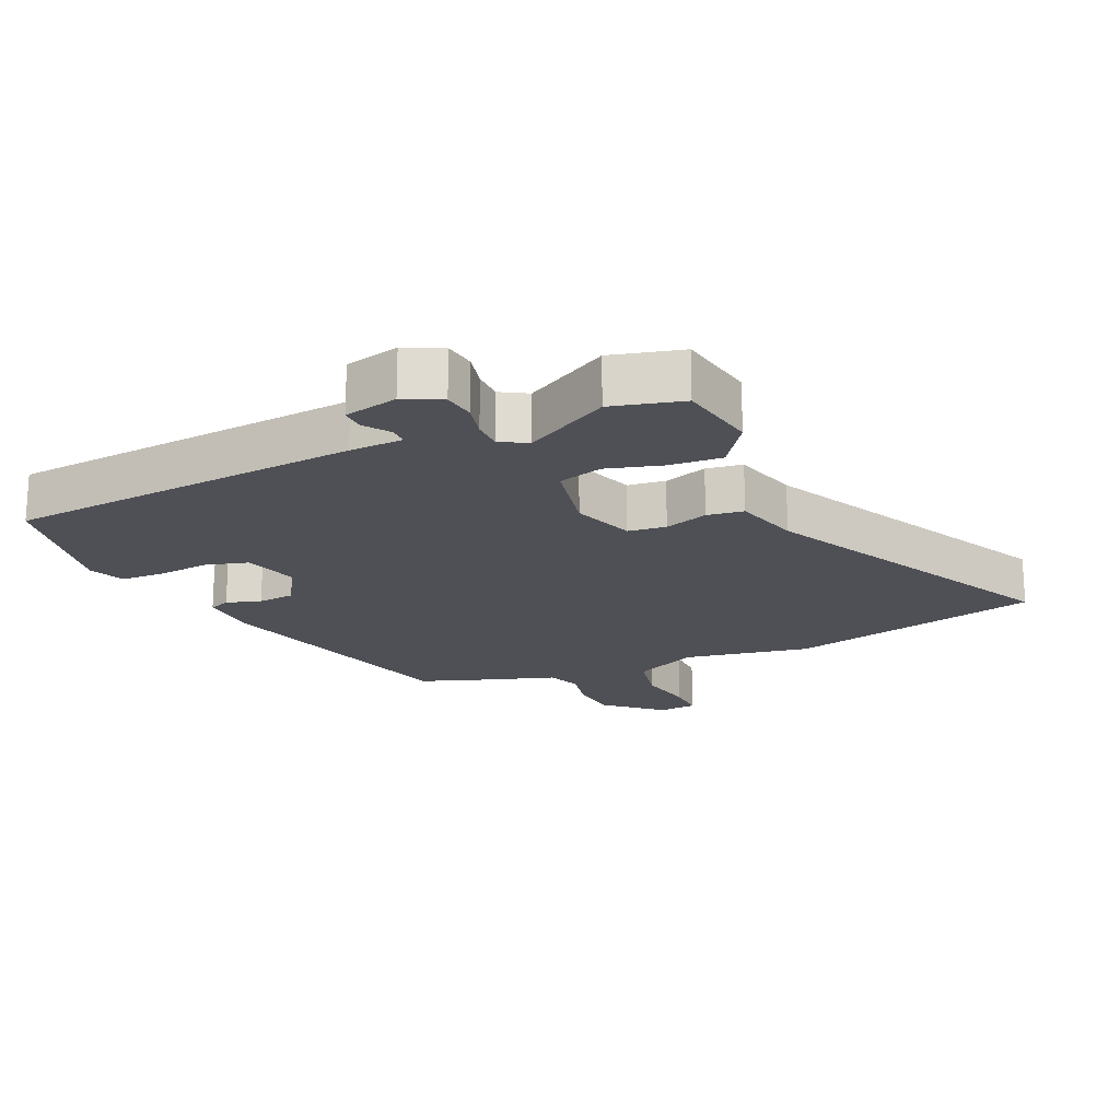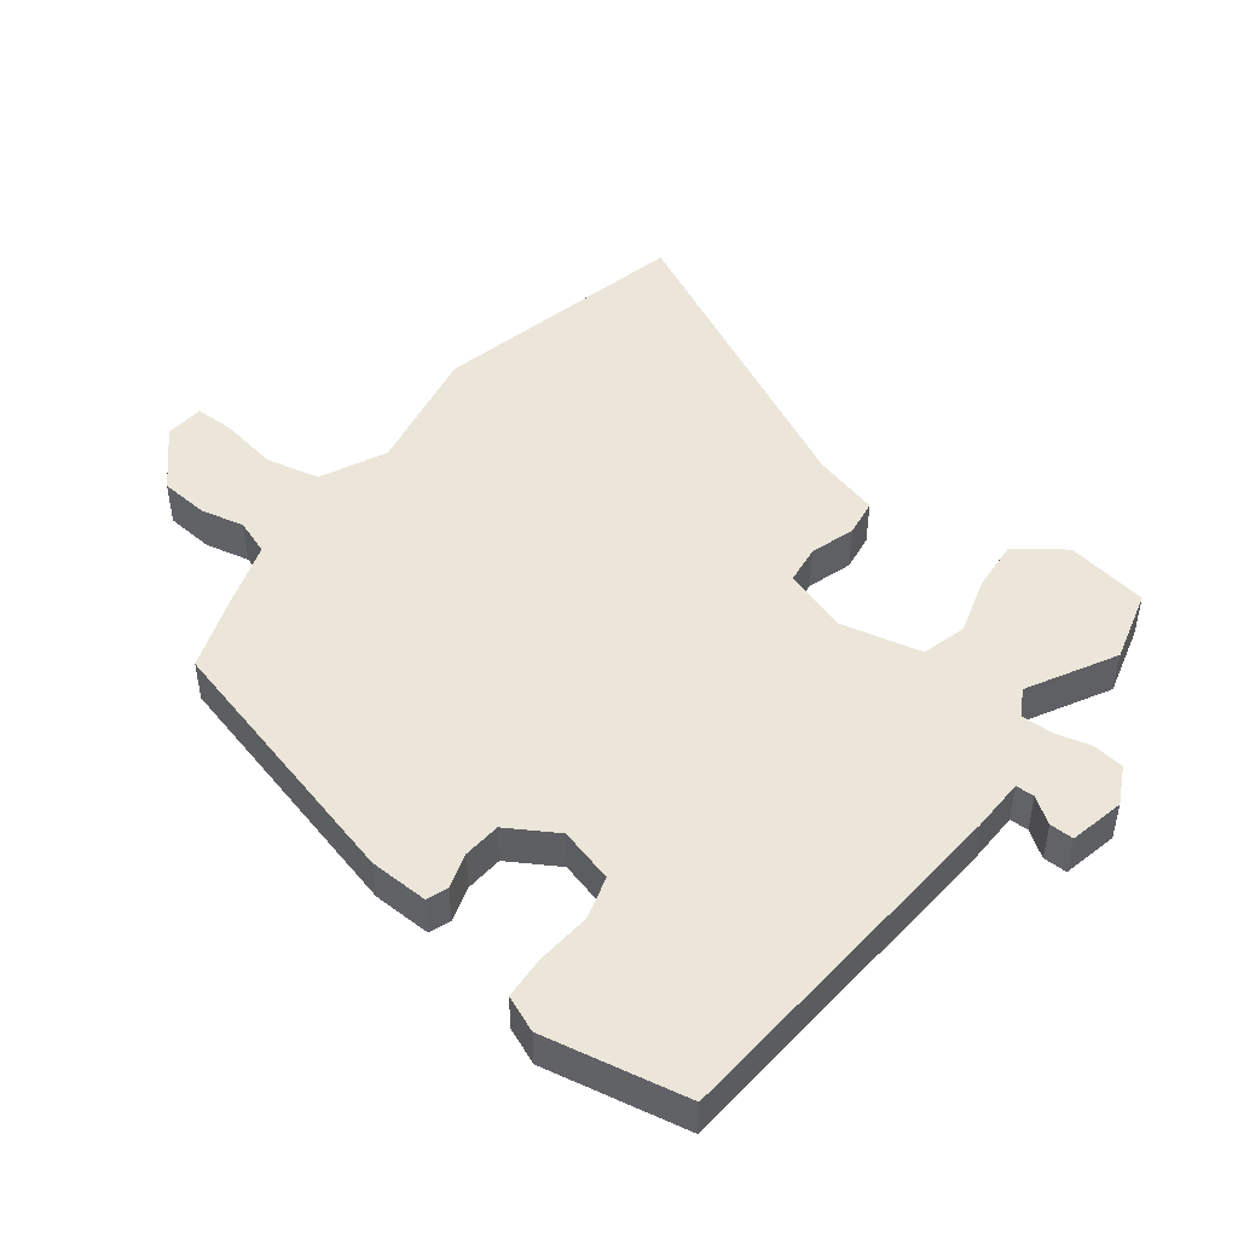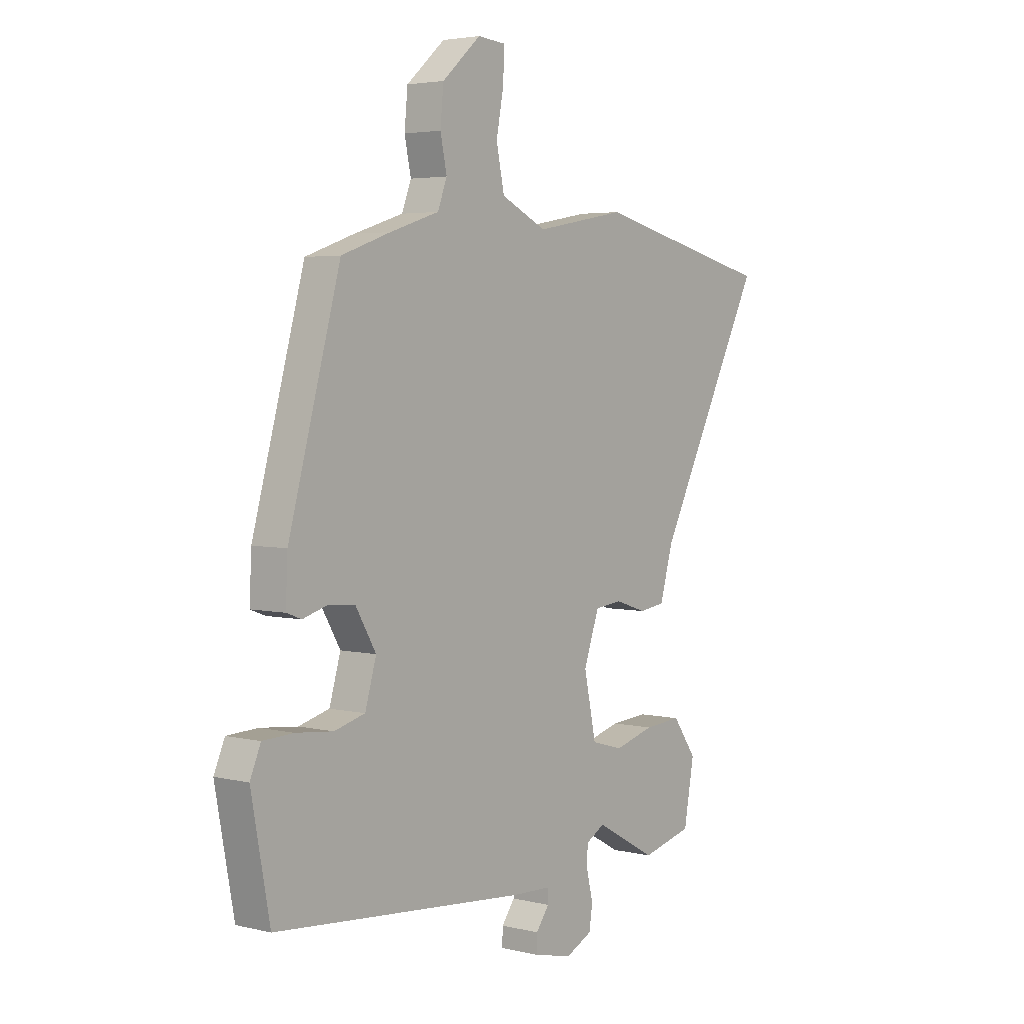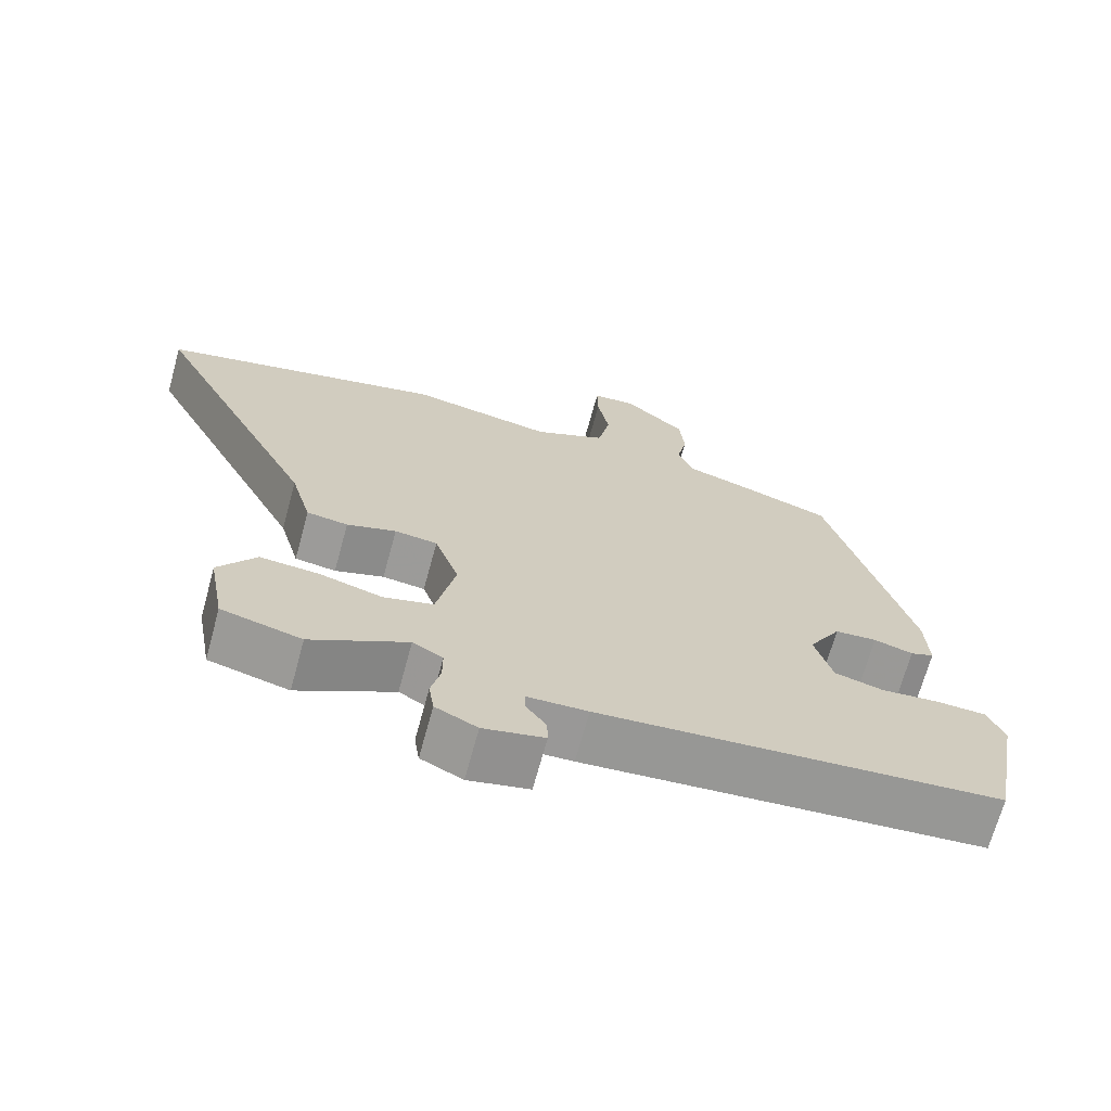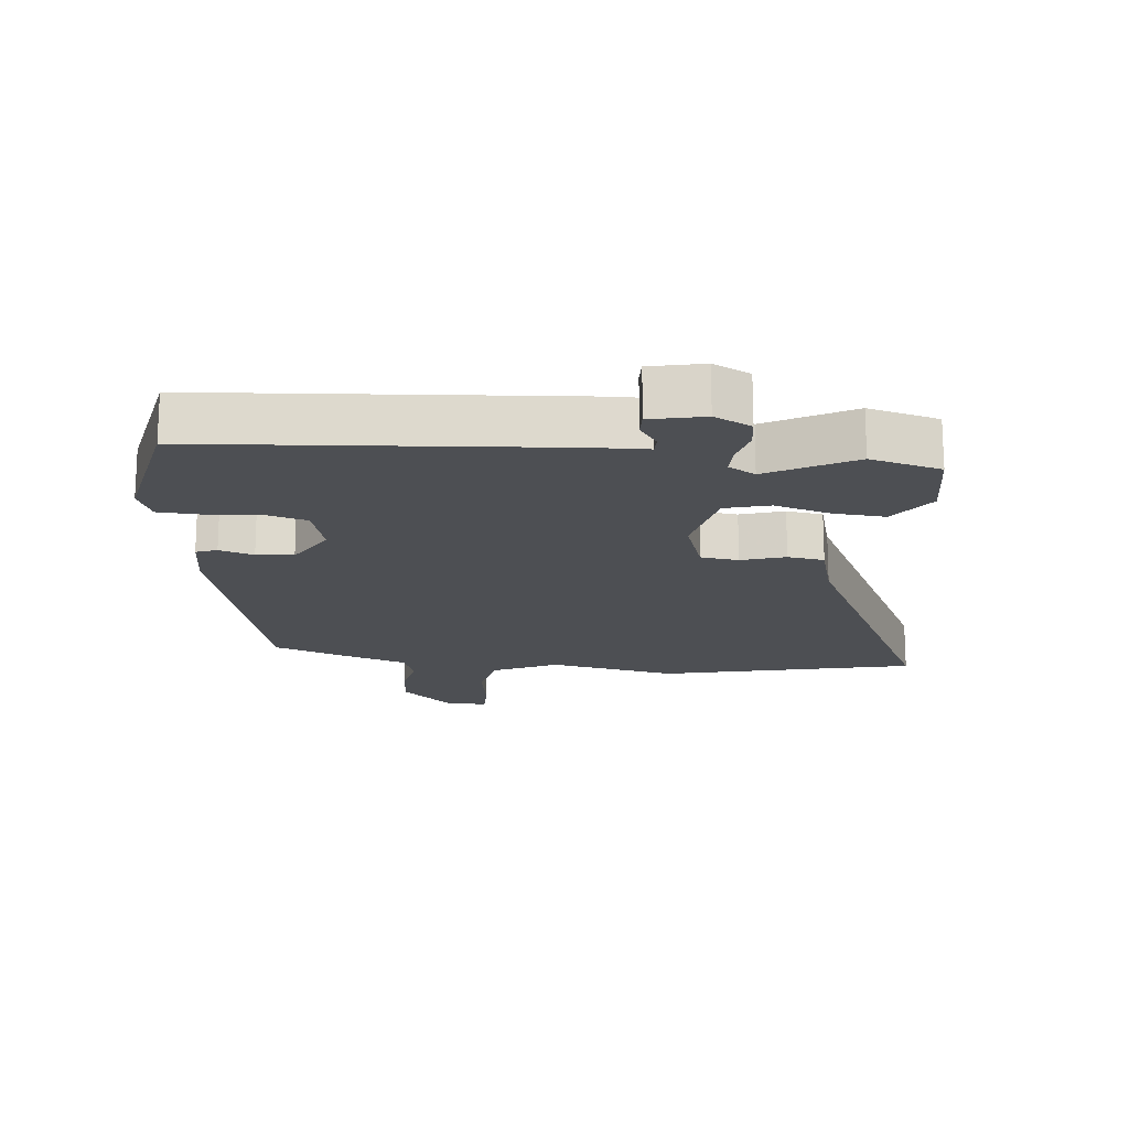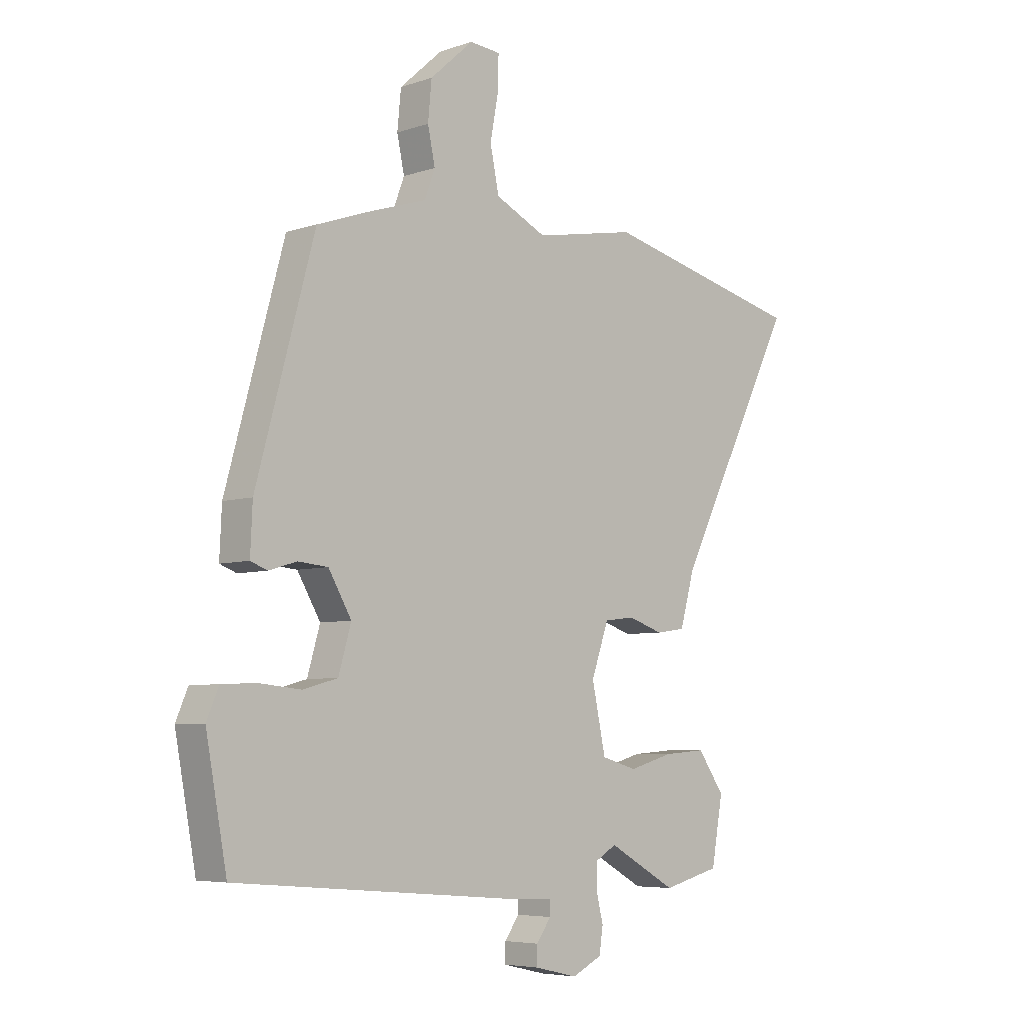
<metadata>
{"format":"obj","ext":"obj","renderer":"f3d","projection":"perspective","resolution":1024,"background":"white","views":[{"elev":-19.4,"azim":-155.8,"up":"+Y"},{"elev":47.6,"azim":126.9,"up":"+Y"},{"elev":3.8,"azim":128.5,"up":"+Z"},{"elev":-69.0,"azim":-15.3,"up":"+Z"},{"elev":-17.7,"azim":173.7,"up":"+Y"},{"elev":-5.8,"azim":135.5,"up":"+Z"}]}
</metadata>
<code>
v 0.353 0.07 0.454
v 0.464 0.07 0.049
v 0.468 0.07 -0.04
v 0.436 0.07 -0.052
v 0.383 0.07 -0.036
v 0.326 0.07 -0.041
v 0.282 0.07 -0.116
v 0.306 0.07 -0.199
v 0.372 0.07 -0.217
v 0.452 0.07 -0.209
v 0.518 0.07 -0.212
v 0.541 0.07 -0.266
v 0.501 0.07 -0.481
v -0.043 0.07 -0.527
v -0.125 0.07 -0.53
v -0.125 0.07 -0.558
v -0.097 0.07 -0.597
v -0.096 0.07 -0.633
v -0.179 0.07 -0.652
v -0.236 0.07 -0.624
v -0.243 0.07 -0.576
v -0.23 0.07 -0.522
v -0.23 0.07 -0.476
v -0.271 0.07 -0.452
v -0.402 0.07 -0.525
v -0.511 0.07 -0.497
v -0.533 0.07 -0.374
v -0.482 0.07 -0.302
v -0.402 0.07 -0.308
v -0.317 0.07 -0.332
v -0.249 0.07 -0.313
v -0.223 0.07 -0.19
v -0.256 0.07 -0.095
v -0.314 0.07 -0.088
v -0.381 0.07 -0.11
v -0.437 0.07 -0.102
v -0.465 0.07 -0.002
v -0.695 0.07 0.453
v -0.306 0.07 0.546
v -0.111 0.07 0.51
v -0.013 0.07 0.557
v 0.004 0.07 0.639
v -0.012 0.07 0.725
v -0.013 0.07 0.786
v 0.046 0.07 0.791
v 0.129 0.07 0.717
v 0.136 0.07 0.644
v 0.122 0.07 0.578
v 0.142 0.07 0.525
v 0.248 0.07 0.491
v 0.353 0 0.454
v 0.464 0 0.049
v 0.468 0 -0.04
v 0.436 0 -0.052
v 0.383 0 -0.036
v 0.326 0 -0.041
v 0.282 0 -0.116
v 0.306 0 -0.199
v 0.372 0 -0.217
v 0.452 0 -0.209
v 0.518 0 -0.212
v 0.541 0 -0.266
v 0.501 0 -0.481
v -0.043 0 -0.527
v -0.125 0 -0.53
v -0.125 0 -0.558
v -0.097 0 -0.597
v -0.096 0 -0.633
v -0.179 0 -0.652
v -0.236 0 -0.624
v -0.243 0 -0.576
v -0.23 0 -0.522
v -0.23 0 -0.476
v -0.271 0 -0.452
v -0.402 0 -0.525
v -0.511 0 -0.497
v -0.533 0 -0.374
v -0.482 0 -0.302
v -0.402 0 -0.308
v -0.317 0 -0.332
v -0.249 0 -0.313
v -0.223 0 -0.19
v -0.256 0 -0.095
v -0.314 0 -0.088
v -0.381 0 -0.11
v -0.437 0 -0.102
v -0.465 0 -0.002
v -0.695 0 0.453
v -0.306 0 0.546
v -0.111 0 0.51
v -0.013 0 0.557
v 0.004 0 0.639
v -0.012 0 0.725
v -0.013 0 0.786
v 0.046 0 0.791
v 0.129 0 0.717
v 0.136 0 0.644
v 0.122 0 0.578
v 0.142 0 0.525
v 0.248 0 0.491
f 49 50 1 2
f 45 46 47 48
f 43 44 45 48
f 42 43 48 49
f 41 42 49 2
f 37 38 39 40
f 34 35 36 37
f 33 34 37 40
f 32 33 40 41
f 27 28 29 30
f 25 26 27 30
f 24 25 30 31
f 23 24 31 32
f 19 20 21 22
f 16 17 18 19
f 15 16 19 22
f 9 10 11 12
f 8 9 12 13
f 2 3 4 5
f 2 5 6
f 41 2 6
f 32 41 6 7
f 23 32 7 8
f 14 15 22 23
f 8 13 14 23
f 52 51 100 99
f 98 97 96 95
f 98 95 94 93
f 99 98 93 92
f 52 99 92 91
f 90 89 88 87
f 87 86 85 84
f 90 87 84 83
f 91 90 83 82
f 80 79 78 77
f 80 77 76 75
f 81 80 75 74
f 82 81 74 73
f 72 71 70 69
f 69 68 67 66
f 72 69 66 65
f 62 61 60 59
f 63 62 59 58
f 55 54 53 52
f 56 55 52
f 56 52 91
f 57 56 91 82
f 58 57 82 73
f 73 72 65 64
f 73 64 63 58
f 1 51 52 2
f 2 52 53 3
f 3 53 54 4
f 4 54 55 5
f 5 55 56 6
f 6 56 57 7
f 7 57 58 8
f 8 58 59 9
f 9 59 60 10
f 10 60 61 11
f 11 61 62 12
f 12 62 63 13
f 13 63 64 14
f 14 64 65 15
f 15 65 66 16
f 16 66 67 17
f 17 67 68 18
f 18 68 69 19
f 19 69 70 20
f 20 70 71 21
f 21 71 72 22
f 22 72 73 23
f 23 73 74 24
f 24 74 75 25
f 25 75 76 26
f 26 76 77 27
f 27 77 78 28
f 28 78 79 29
f 29 79 80 30
f 30 80 81 31
f 31 81 82 32
f 32 82 83 33
f 33 83 84 34
f 34 84 85 35
f 35 85 86 36
f 36 86 87 37
f 37 87 88 38
f 38 88 89 39
f 39 89 90 40
f 40 90 91 41
f 41 91 92 42
f 42 92 93 43
f 43 93 94 44
f 44 94 95 45
f 45 95 96 46
f 46 96 97 47
f 47 97 98 48
f 48 98 99 49
f 49 99 100 50
f 50 100 51 1

</code>
